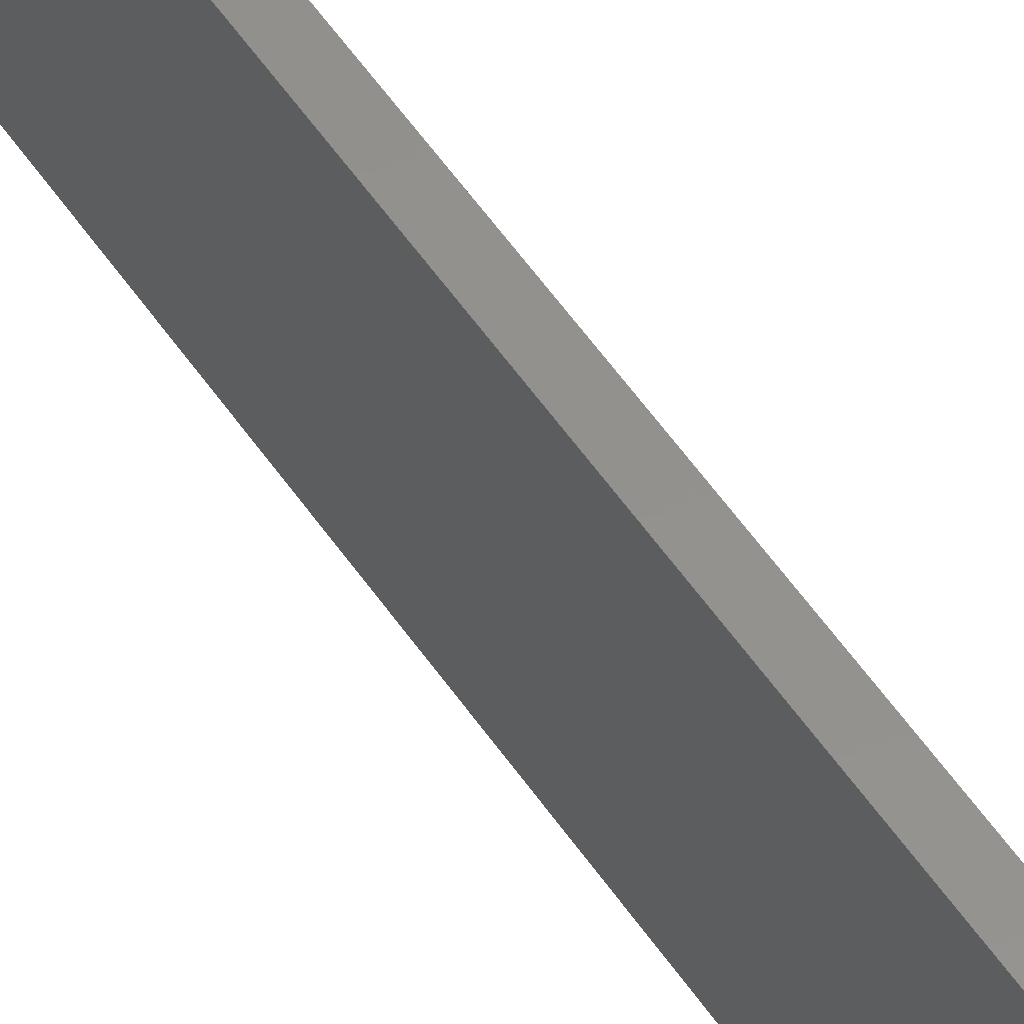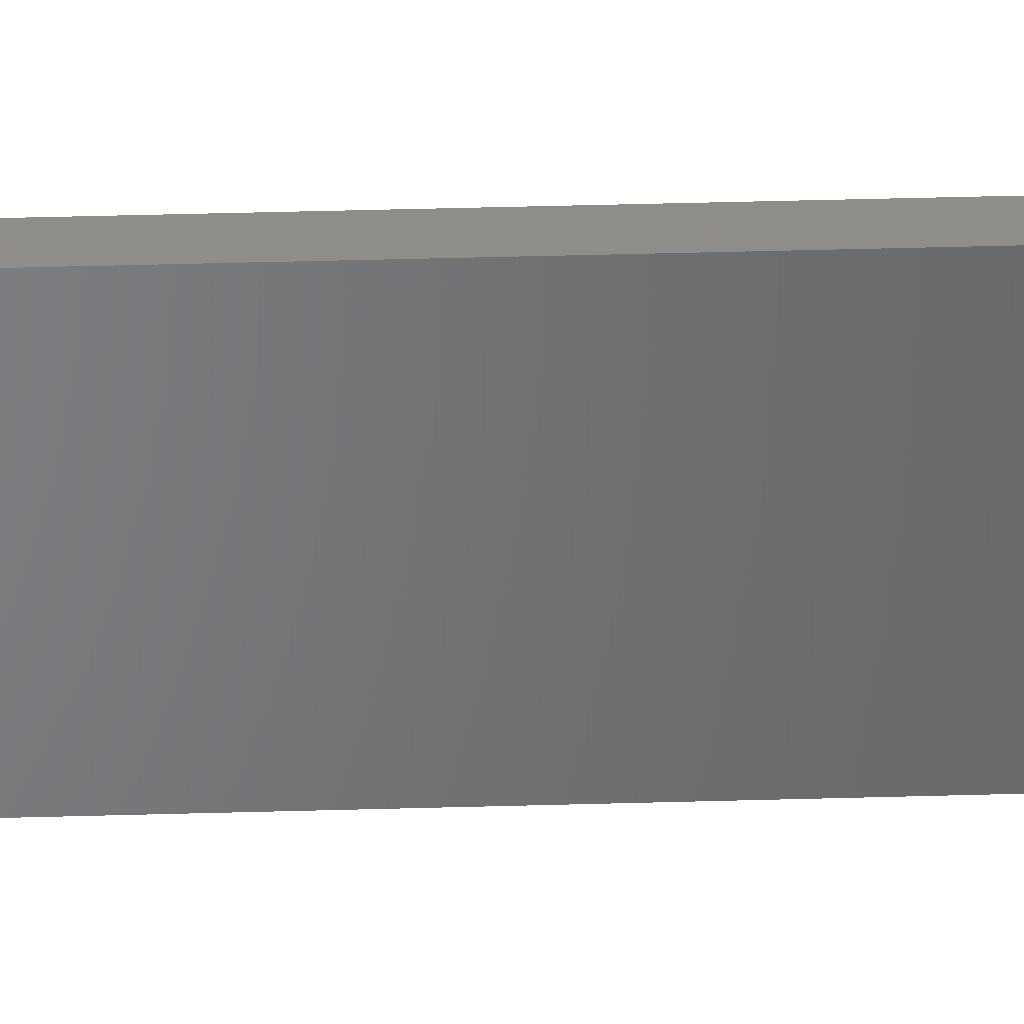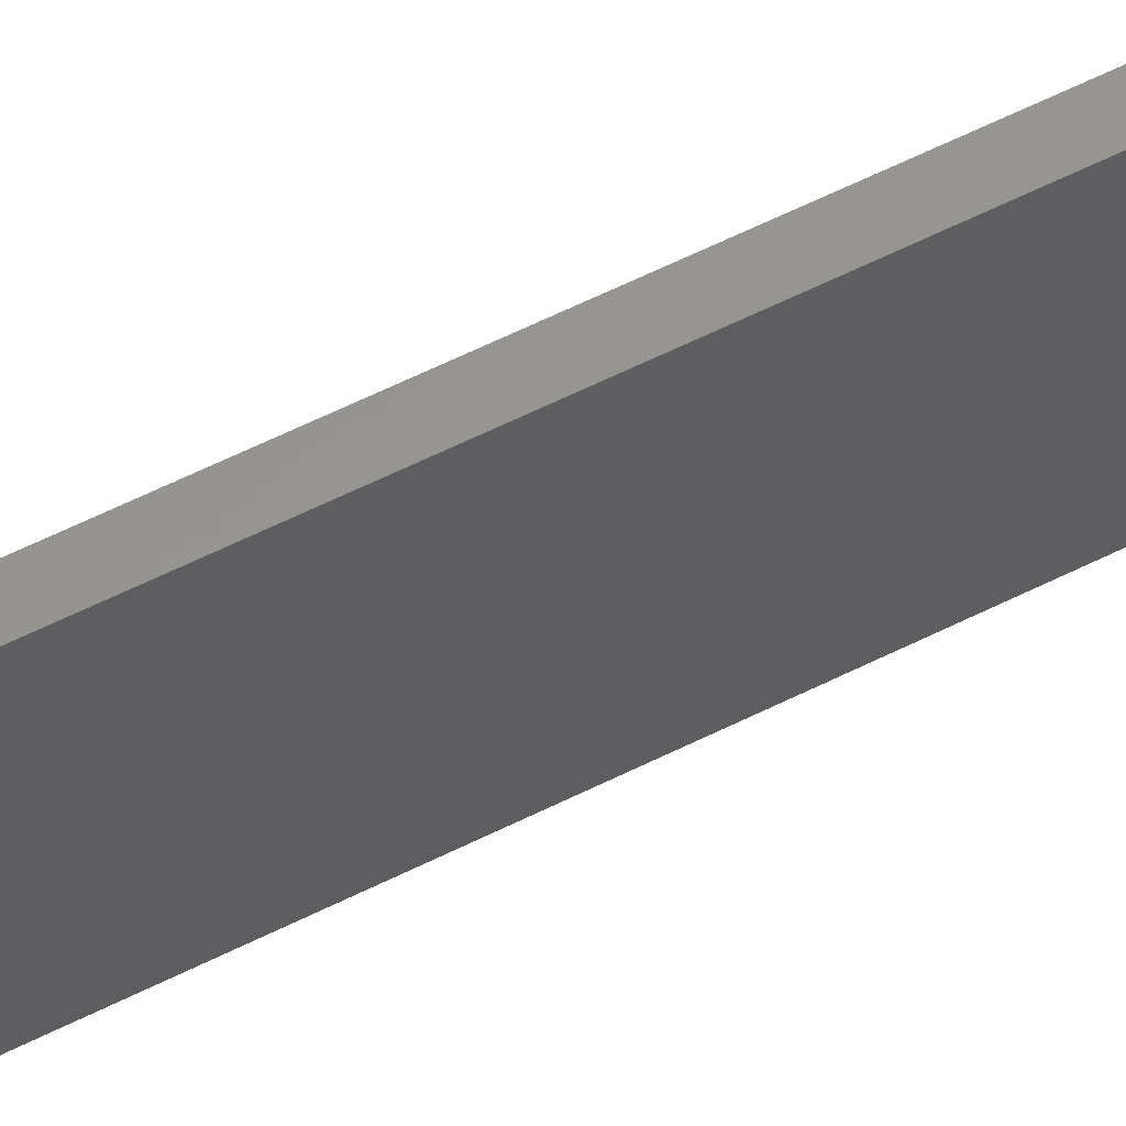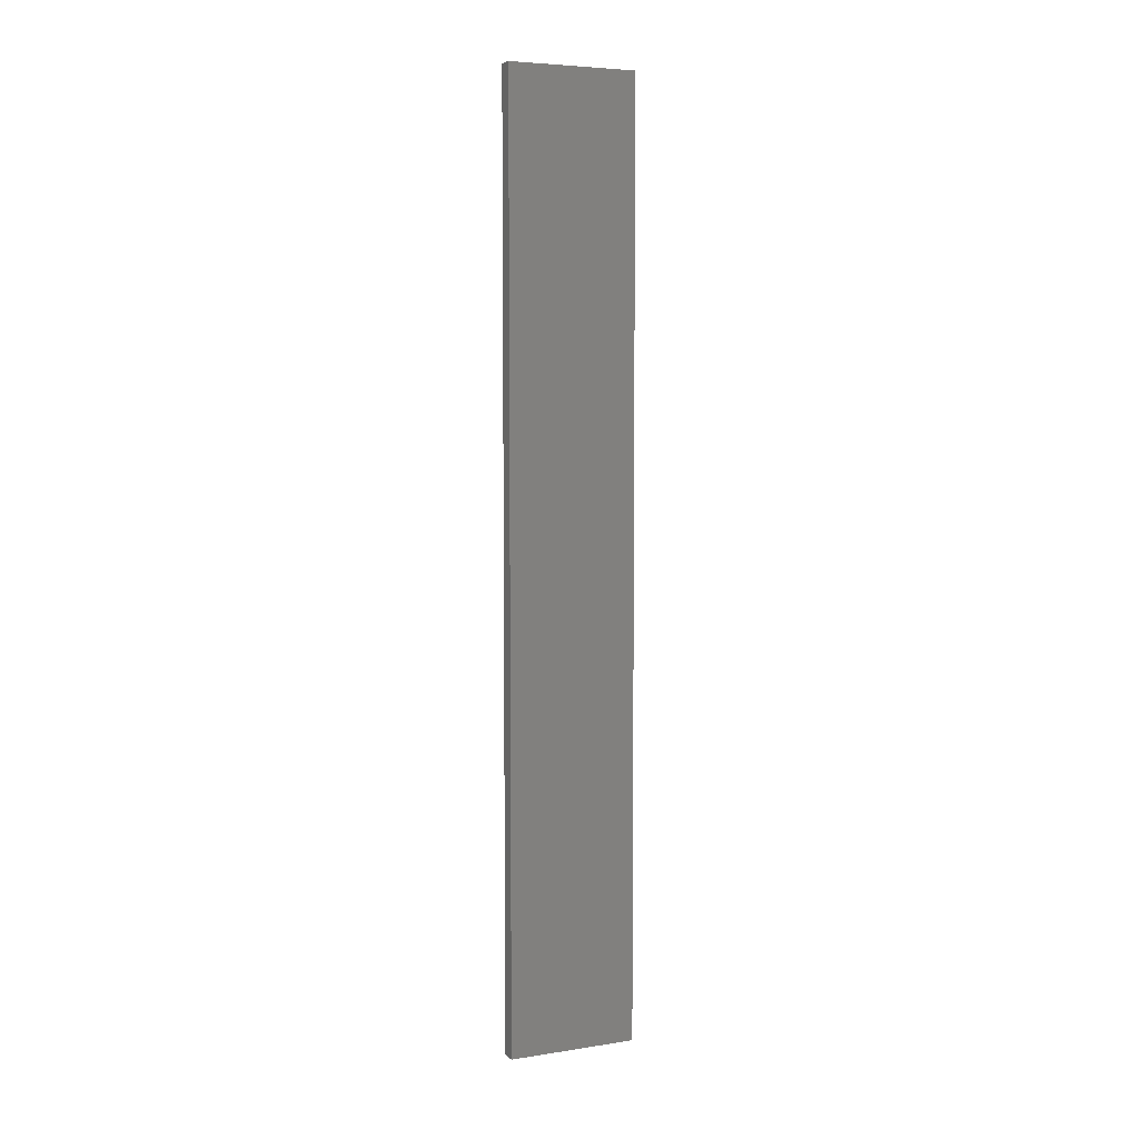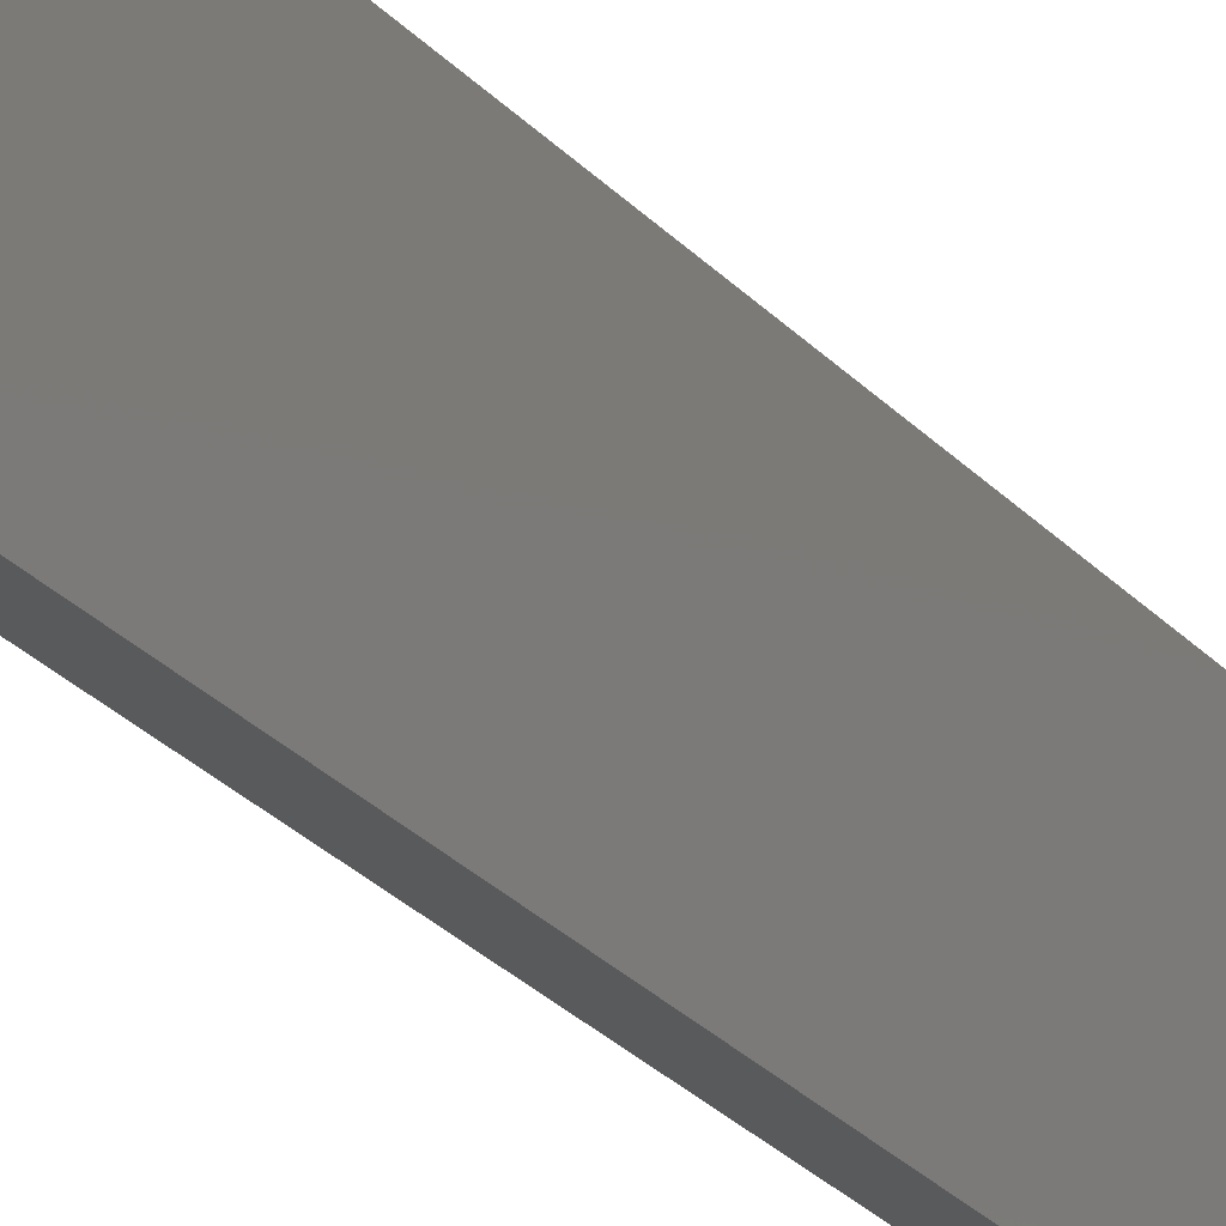
<metadata>
{"format":"stl","ext":"stl","renderer":"f3d","projection":"perspective","resolution":1024,"background":"white","views":[{"elev":55.2,"azim":146.3,"up":"+Z"},{"elev":38.6,"azim":-92.1,"up":"+Z"},{"elev":58.4,"azim":62.4,"up":"+Z"},{"elev":5.6,"azim":65.0,"up":"+Y"},{"elev":-23.3,"azim":28.7,"up":"+Z"}]}
</metadata>
<code>
# stl→obj: 8 verts, 12 faces
v 50.25 49 6.5
v 50.25 2 6.5
v 51 49 6.5
v 51 2 6.5
v 50.25 49 0
v 51 49 0
v 50.25 2 0
v 51 2 0
f 1 2 3
f 3 2 4
f 5 1 6
f 6 1 3
f 7 2 5
f 5 2 1
f 8 4 7
f 7 4 2
f 6 3 8
f 8 3 4
f 5 6 7
f 7 6 8

</code>
